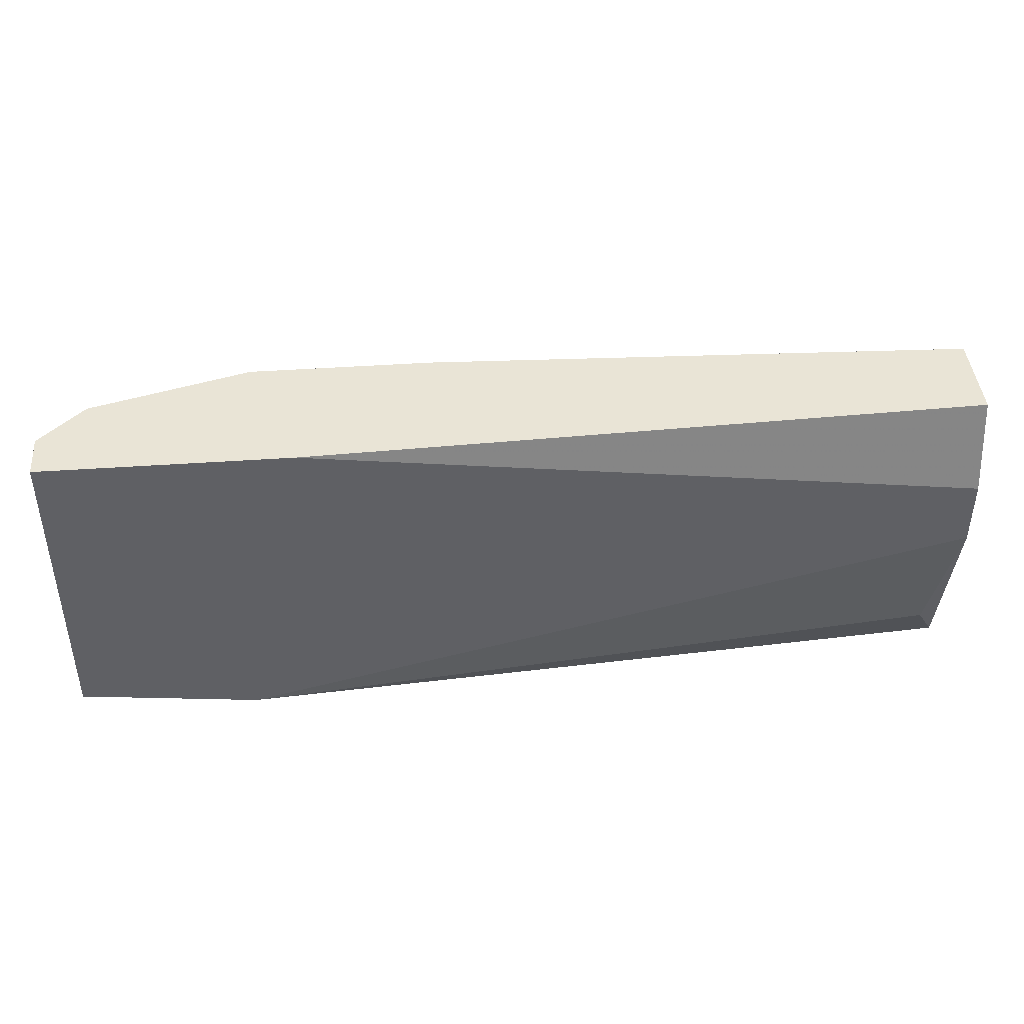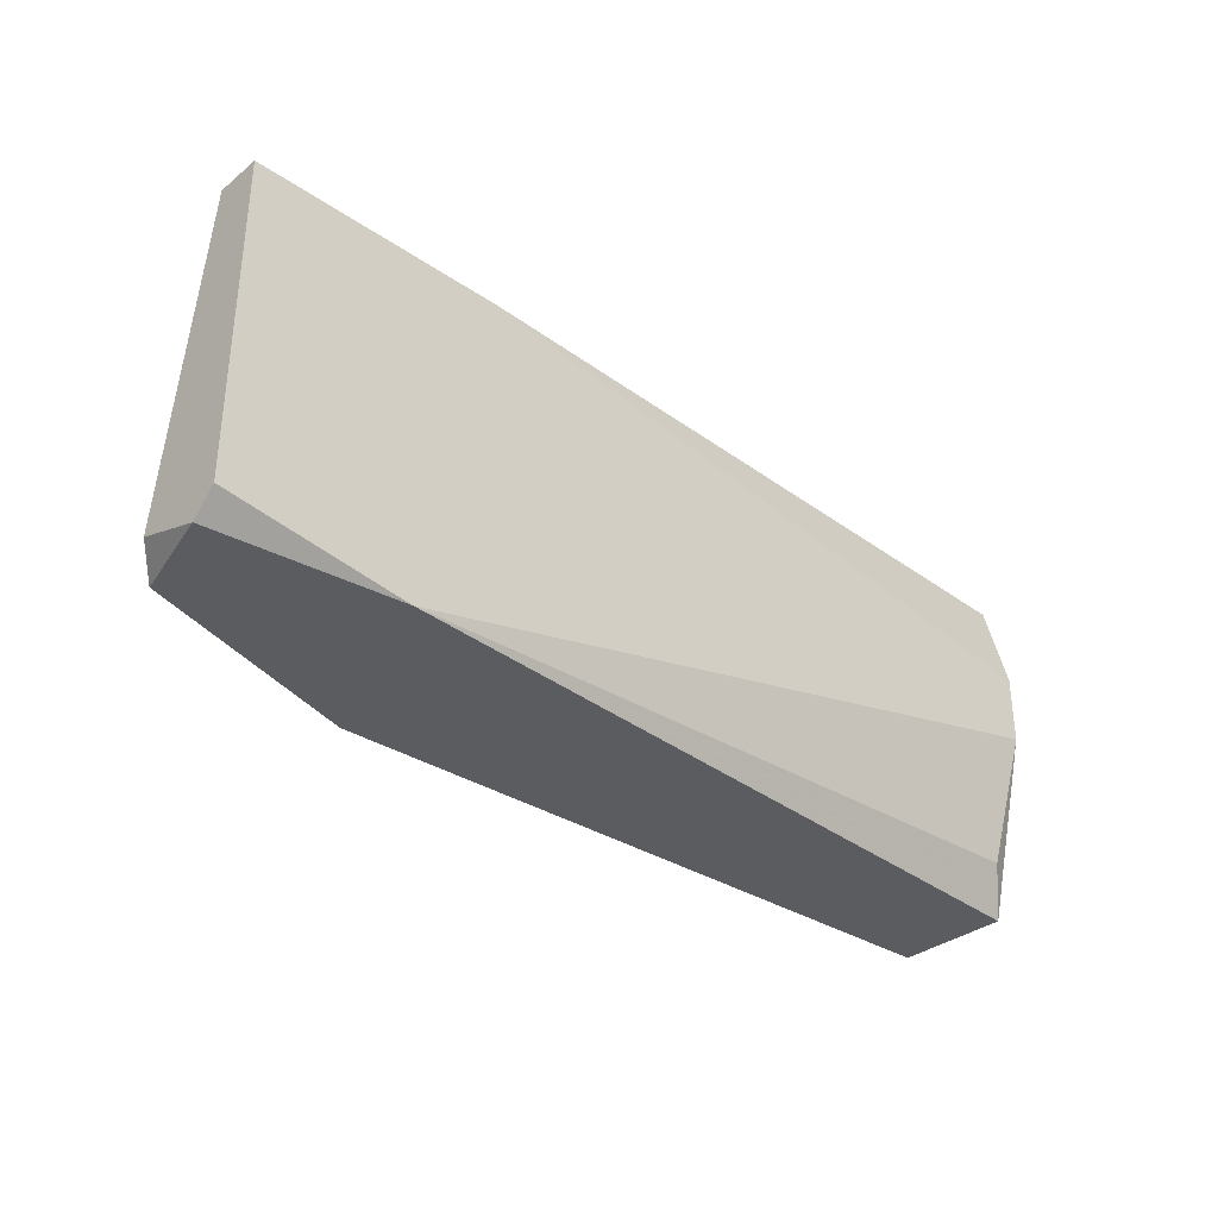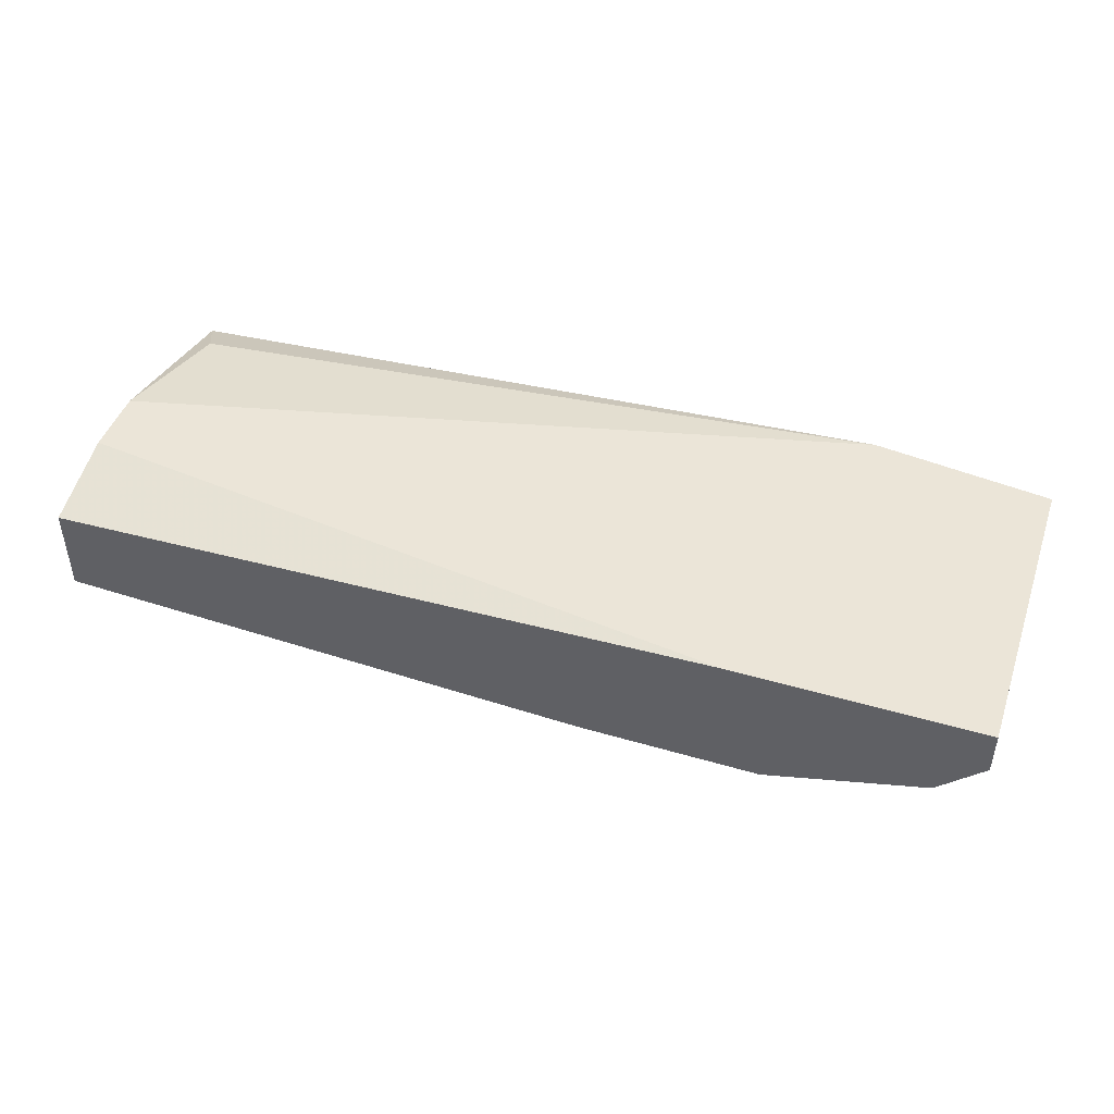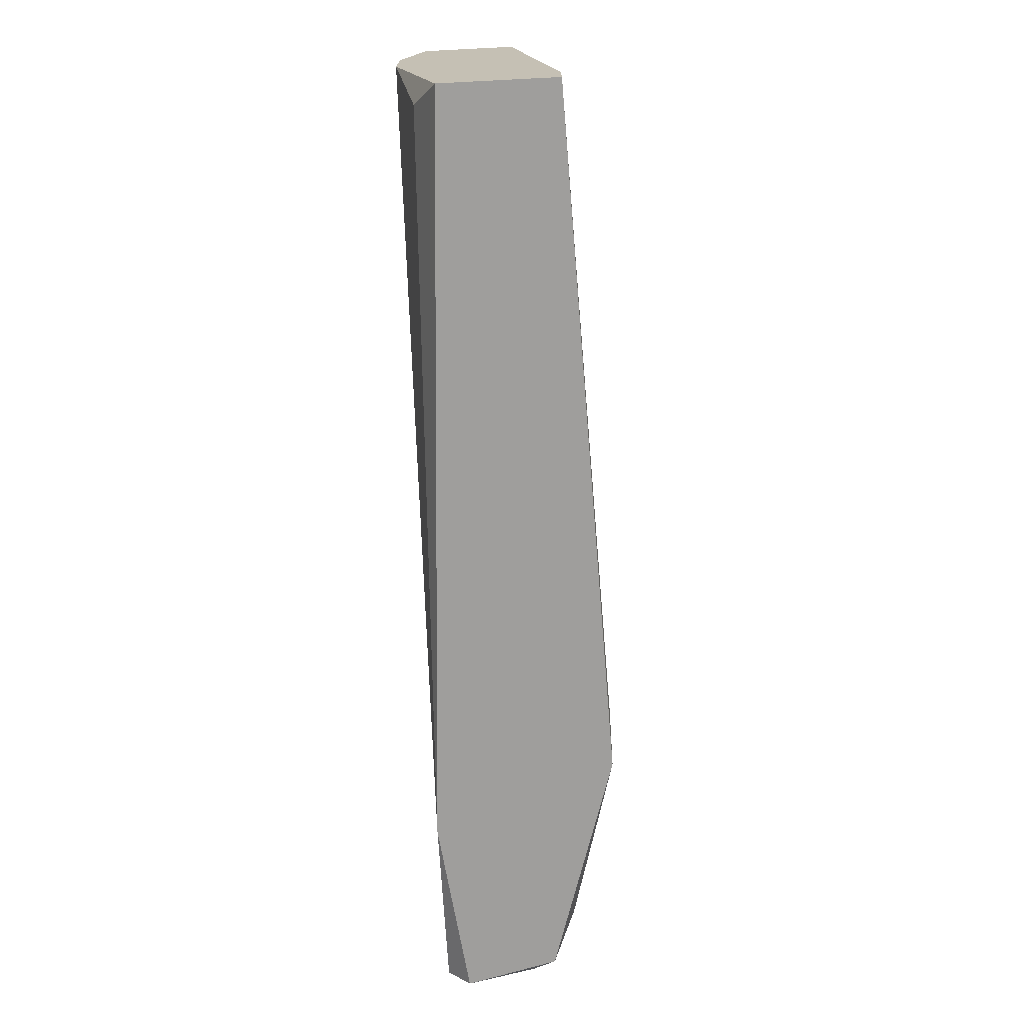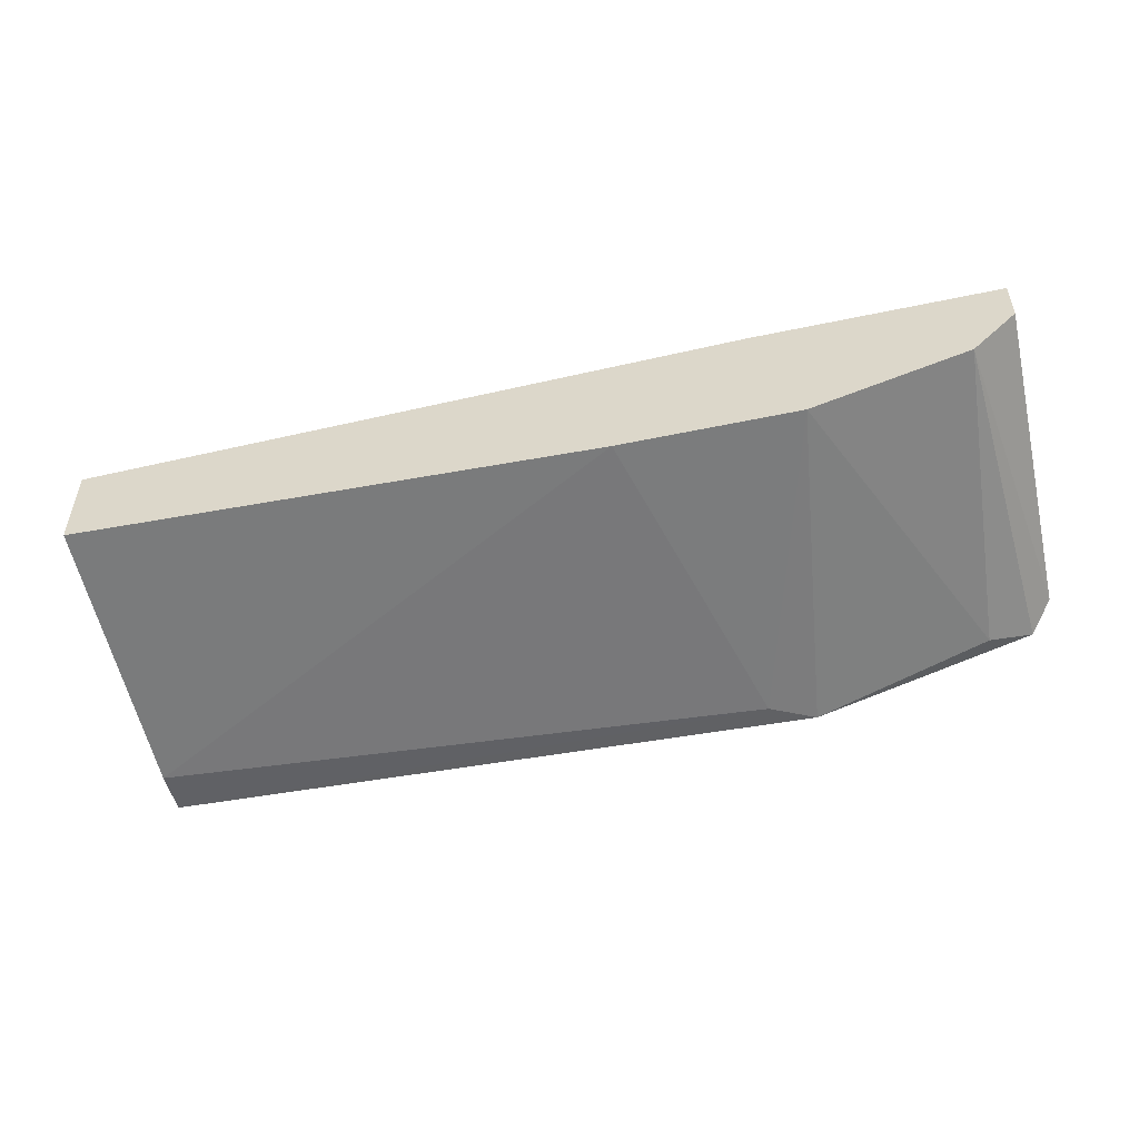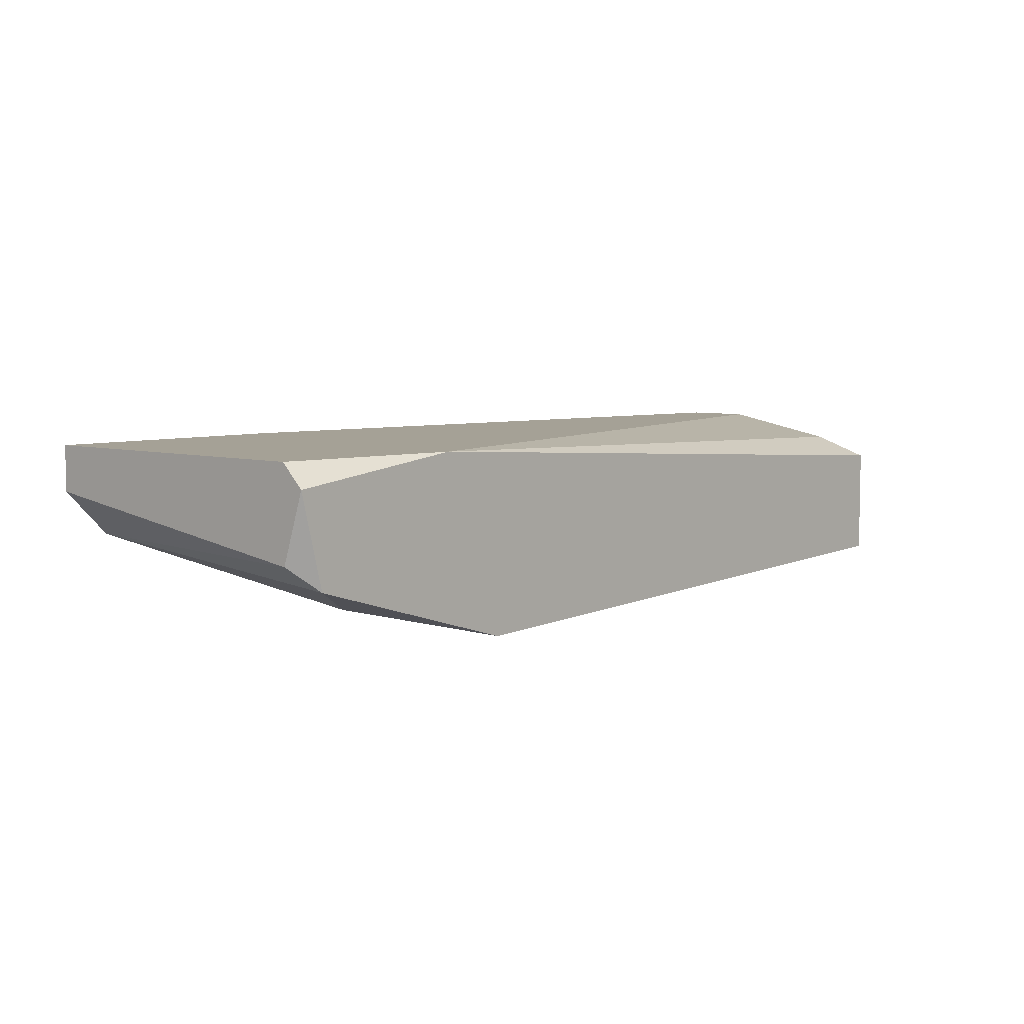
<metadata>
{"format":"obj","ext":"obj","renderer":"f3d","projection":"perspective","resolution":1024,"background":"white","views":[{"elev":42.6,"azim":175.2,"up":"+Z"},{"elev":-33.7,"azim":137.2,"up":"+Z"},{"elev":45.6,"azim":18.7,"up":"+Y"},{"elev":-71.0,"azim":-87.1,"up":"+Z"},{"elev":-50.9,"azim":13.0,"up":"+Y"},{"elev":6.1,"azim":131.2,"up":"+Y"}]}
</metadata>
<code>
v -0.001134 0.01163 0.004424
v 0.004475 0.01233 -0.006095
v 0.003774 0.01303 0.004424
v -0.002535 0.01584 0.004424
v -0.002535 0.01023 -0.006095
v -0.003943 0.01023 -0.005393
v 0.003074 0.01163 -0.005393
v -0.02357 0.01513 0.004424
v -0.02357 0.01093 -0.006095
v -0.02357 0.01093 -0.004692
v -0.02357 0.01443 -0.006095
v -0.02357 0.01584 0.001618
v -0.02357 0.01584 -0.000486
v -0.02357 0.01233 0.004424
v -0.02287 0.01513 -0.004692
v -0.006746 0.01163 0.004424
v -0.000433 0.01584 -0.006095
v 0.005176 0.01513 -0.006095
v 0.005176 0.01443 0.004424
v 0.005176 0.01584 0.004424
v 0.005176 0.01584 -0.005393
v 0.005176 0.01303 -0.005393
f 20 12 4
f 9 11 18
f 11 9 8
f 19 8 1
f 9 18 5
f 8 9 14
f 1 8 14
f 18 11 17
f 19 18 20
f 8 19 20
f 11 8 13
f 20 17 13
f 5 18 2
f 14 9 10
f 14 10 16
f 1 14 16
f 19 1 3
f 13 8 12
f 20 13 12
f 17 11 15
f 11 13 15
f 13 17 15
f 1 5 7
f 5 2 7
f 3 1 7
f 2 3 7
f 18 17 21
f 17 20 21
f 20 18 21
f 9 5 6
f 5 1 6
f 10 9 6
f 16 10 6
f 1 16 6
f 18 19 22
f 2 18 22
f 19 3 22
f 3 2 22
f 8 20 4
f 12 8 4

</code>
